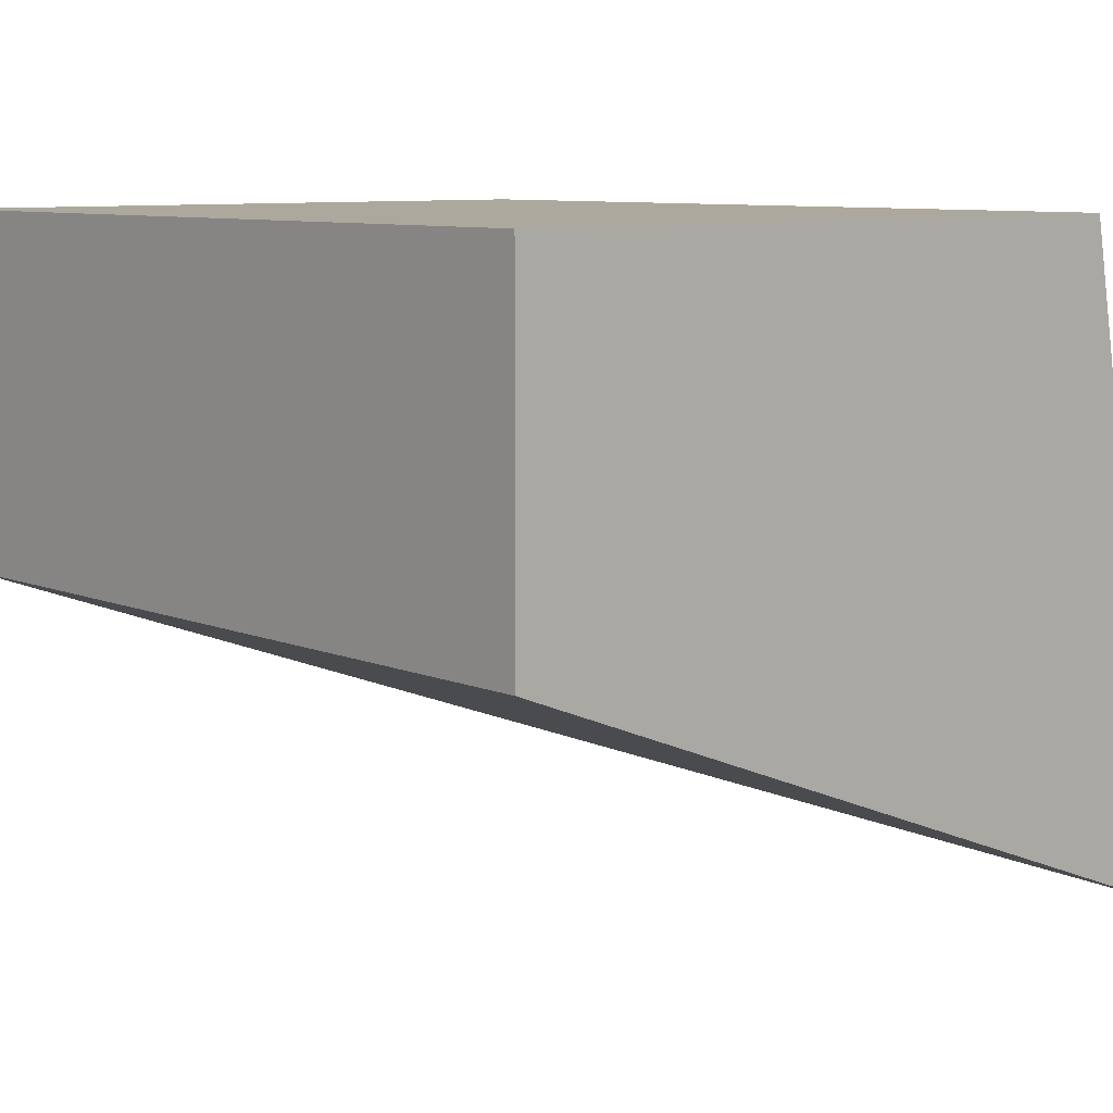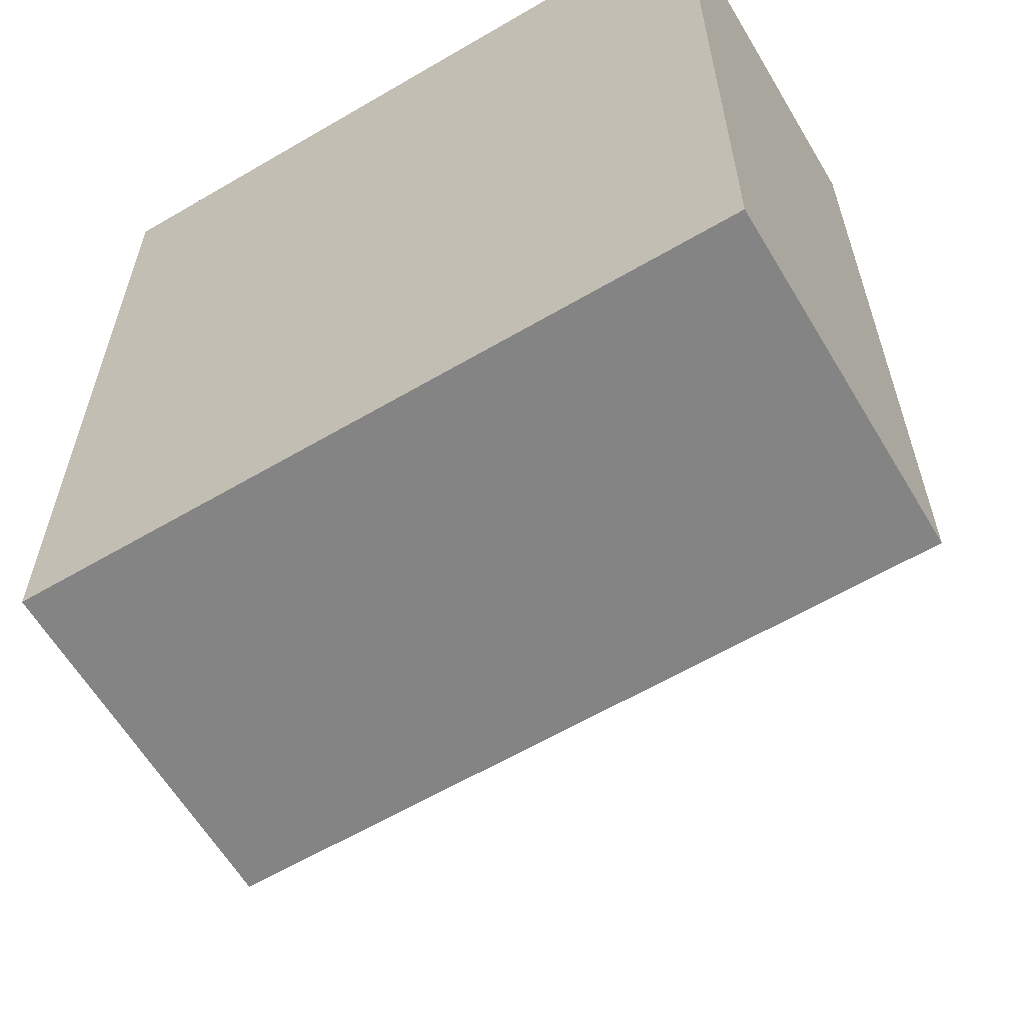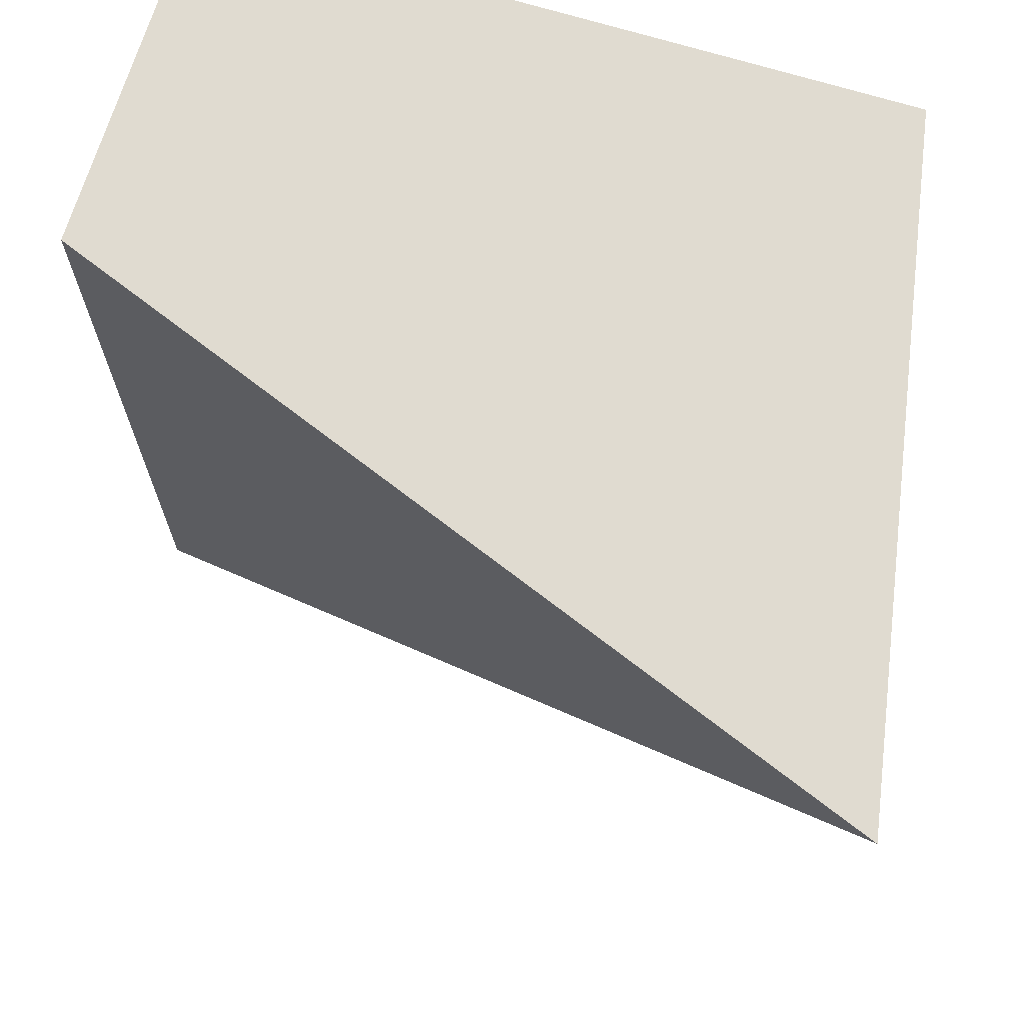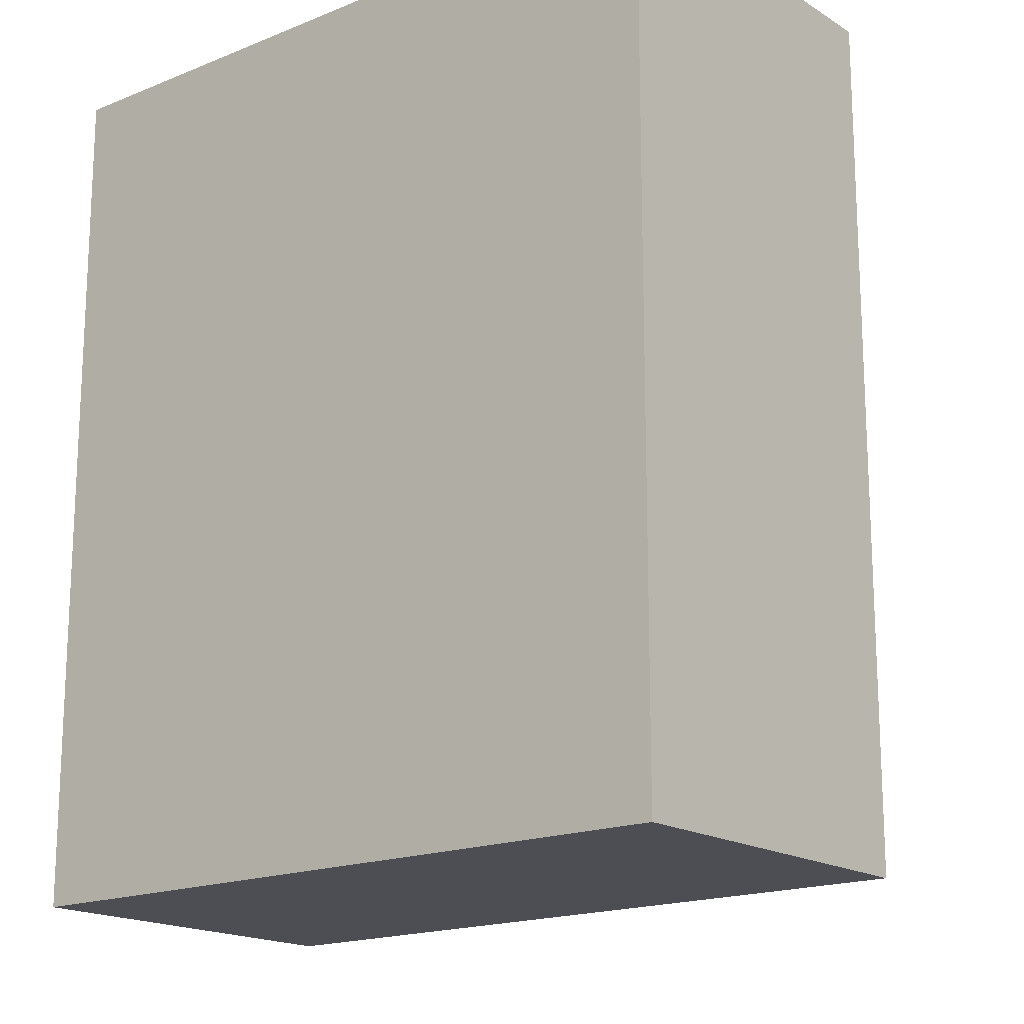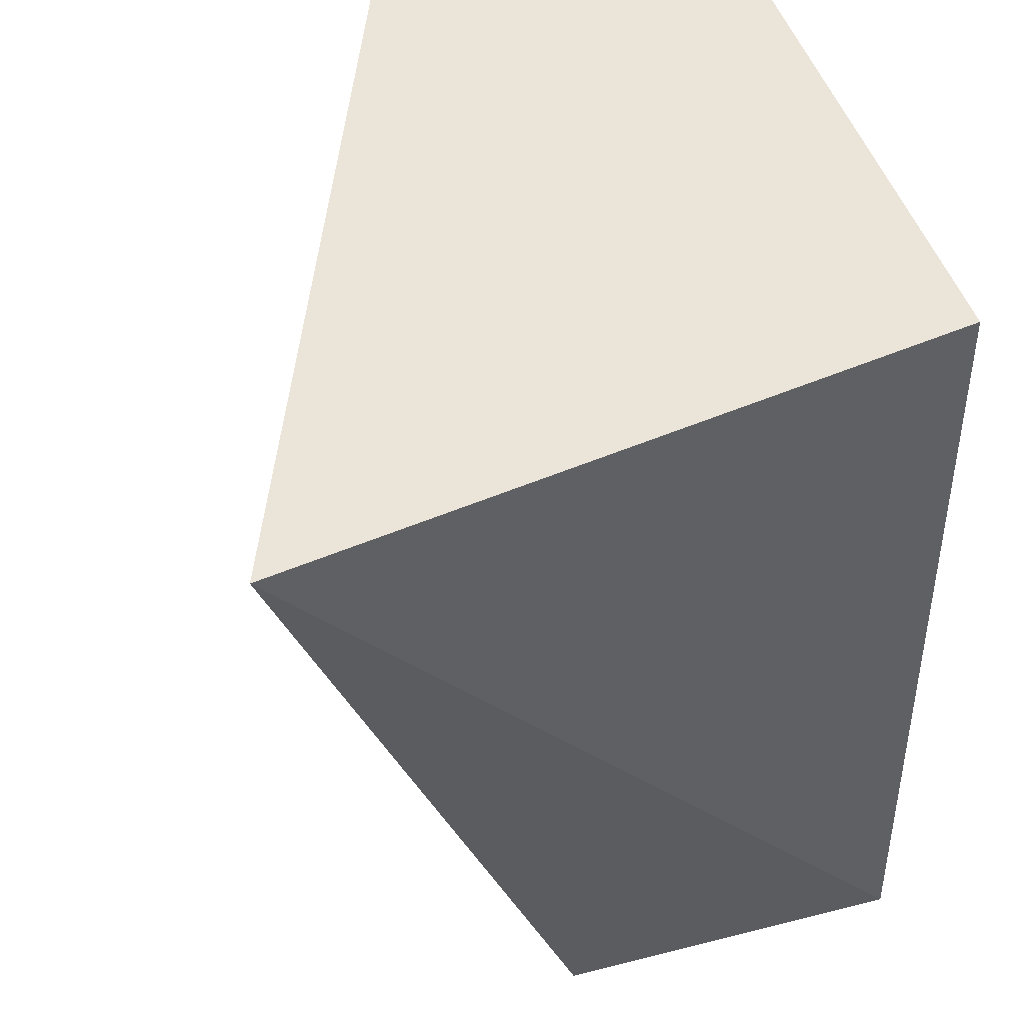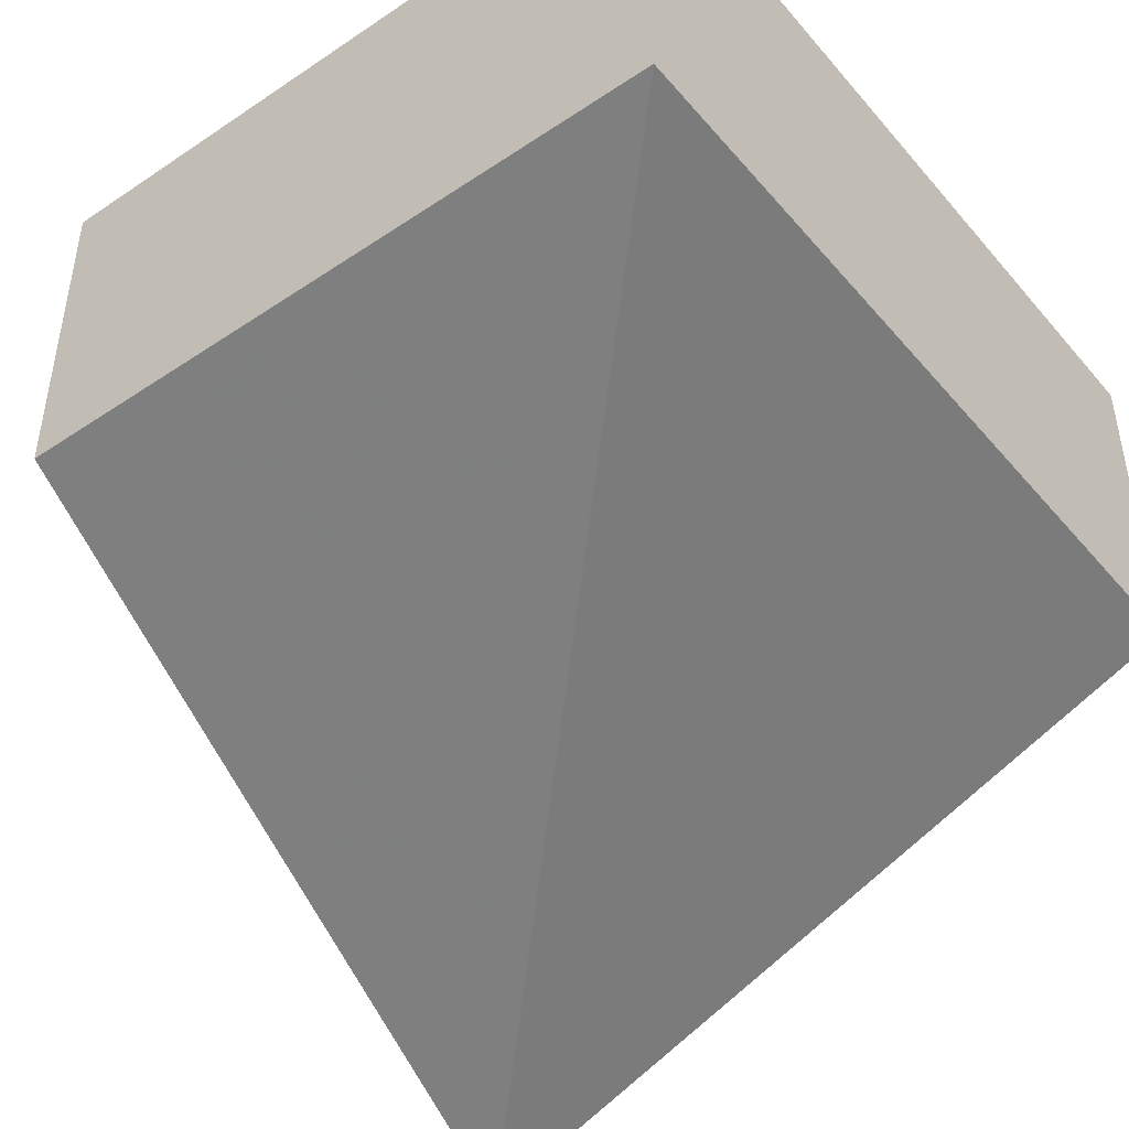
<metadata>
{"format":"obj","ext":"obj","renderer":"f3d","projection":"perspective","resolution":1024,"background":"white","views":[{"elev":8.7,"azim":-41.7,"up":"+Y"},{"elev":-61.5,"azim":-149.2,"up":"+Z"},{"elev":69.9,"azim":17.0,"up":"+Z"},{"elev":-17.4,"azim":-140.9,"up":"+Z"},{"elev":45.3,"azim":73.5,"up":"+Z"},{"elev":-45.3,"azim":-142.3,"up":"+Y"}]}
</metadata>
<code>
v 0.0289 -0.07118 0.02878
v 0.03315 -0.09423 0.02878
v 0.0289 -0.07118 0
v 0.004666 -0.07118 0
v 0.004666 -0.0833 0.02878
v 0.02587 -0.0833 0
v 0.004666 -0.07118 0.02878
v 0.0289 -0.0833 0
v 0.004666 -0.0833 0
f 1 2 3
f 5 2 1
f 6 4 3
f 7 5 1
f 7 1 3
f 7 3 4
f 8 6 3
f 8 3 2
f 8 2 6
f 9 4 6
f 9 7 4
f 9 5 7
f 9 6 2
f 9 2 5

</code>
